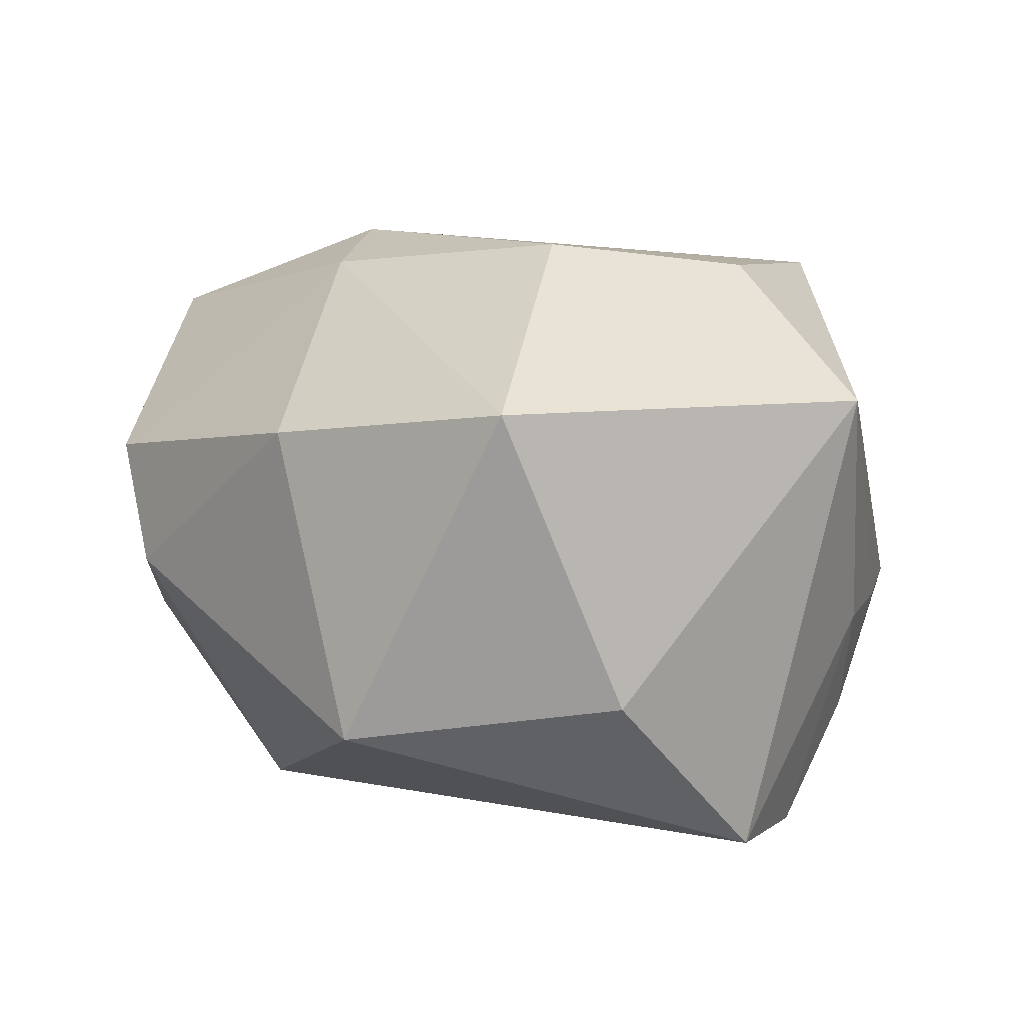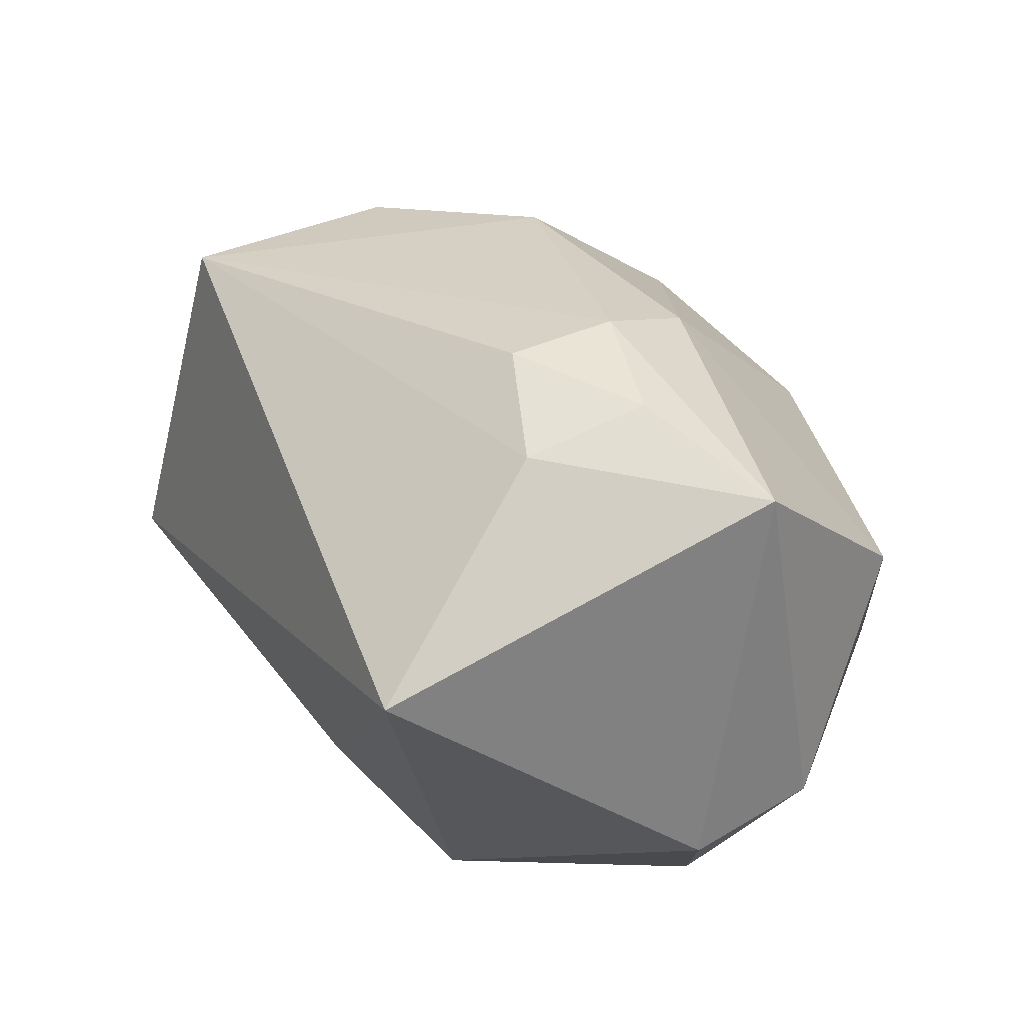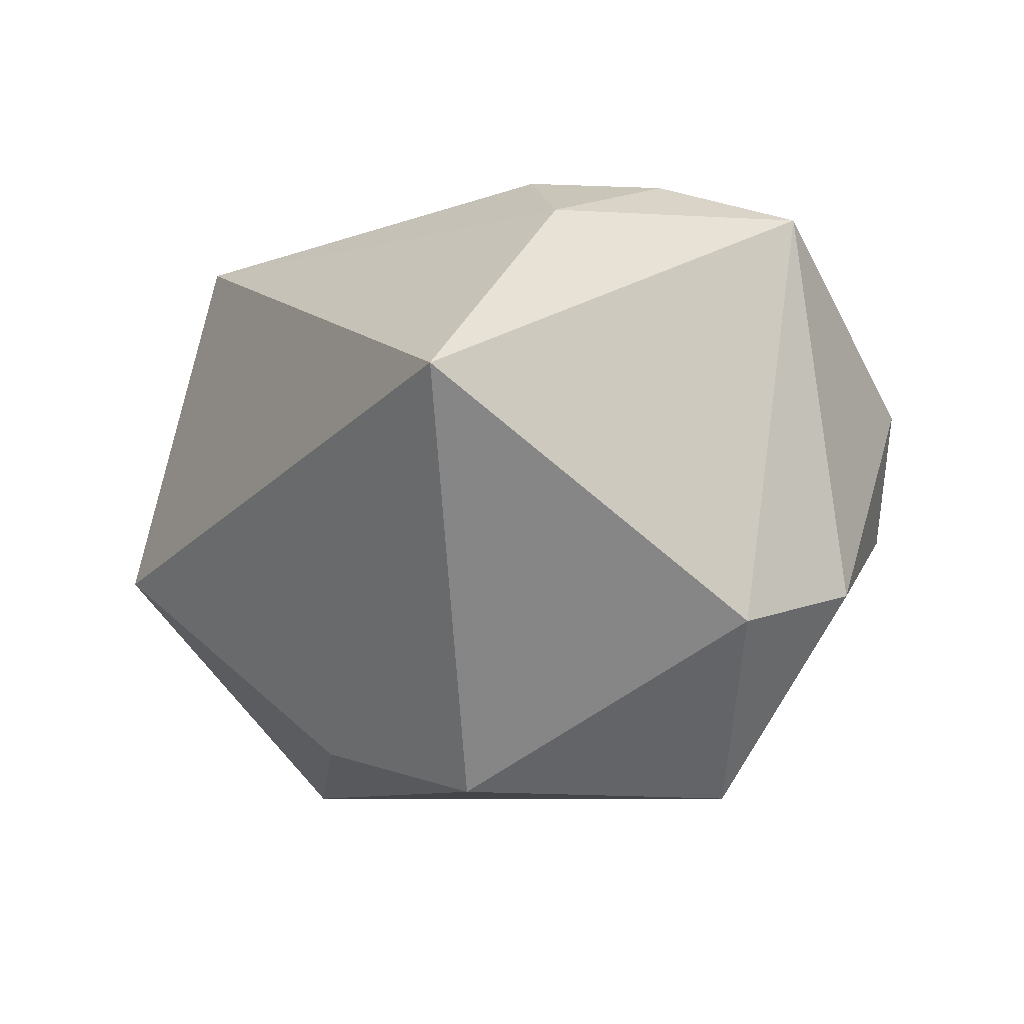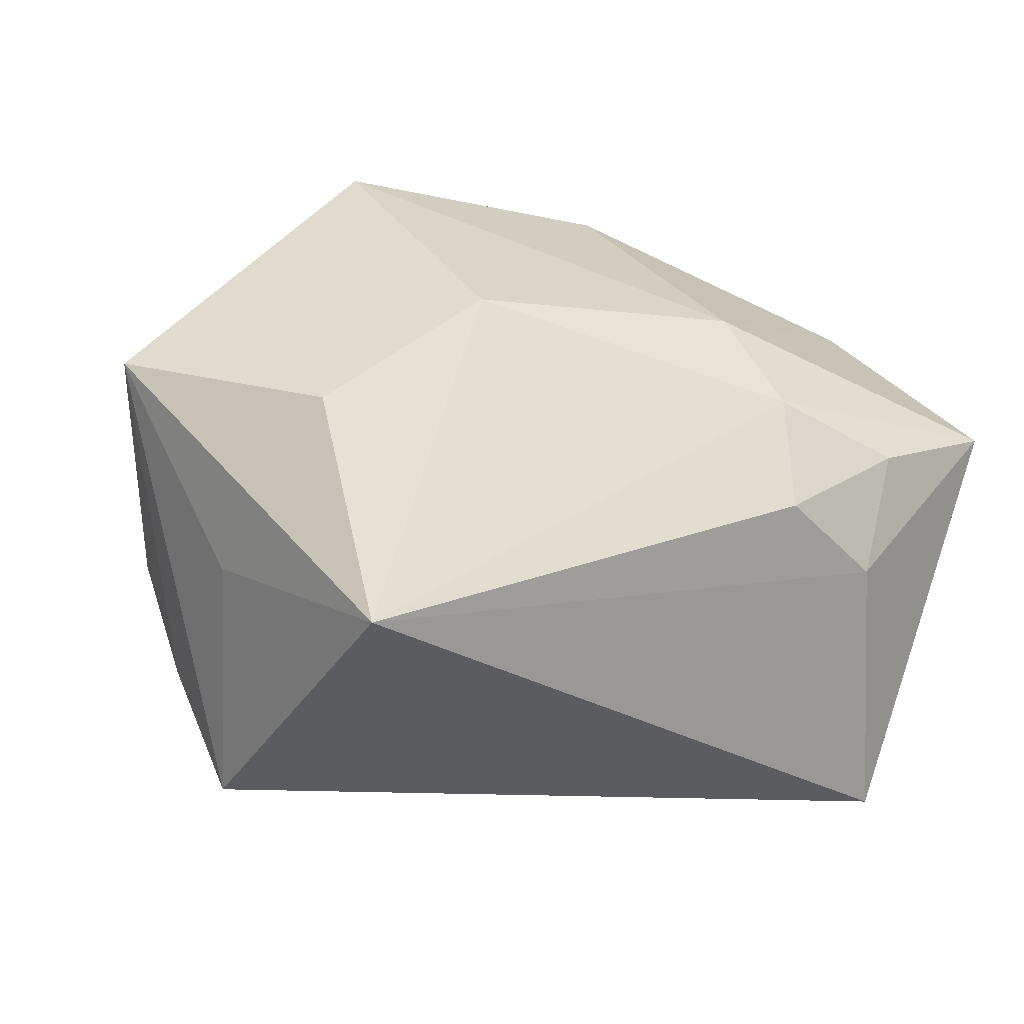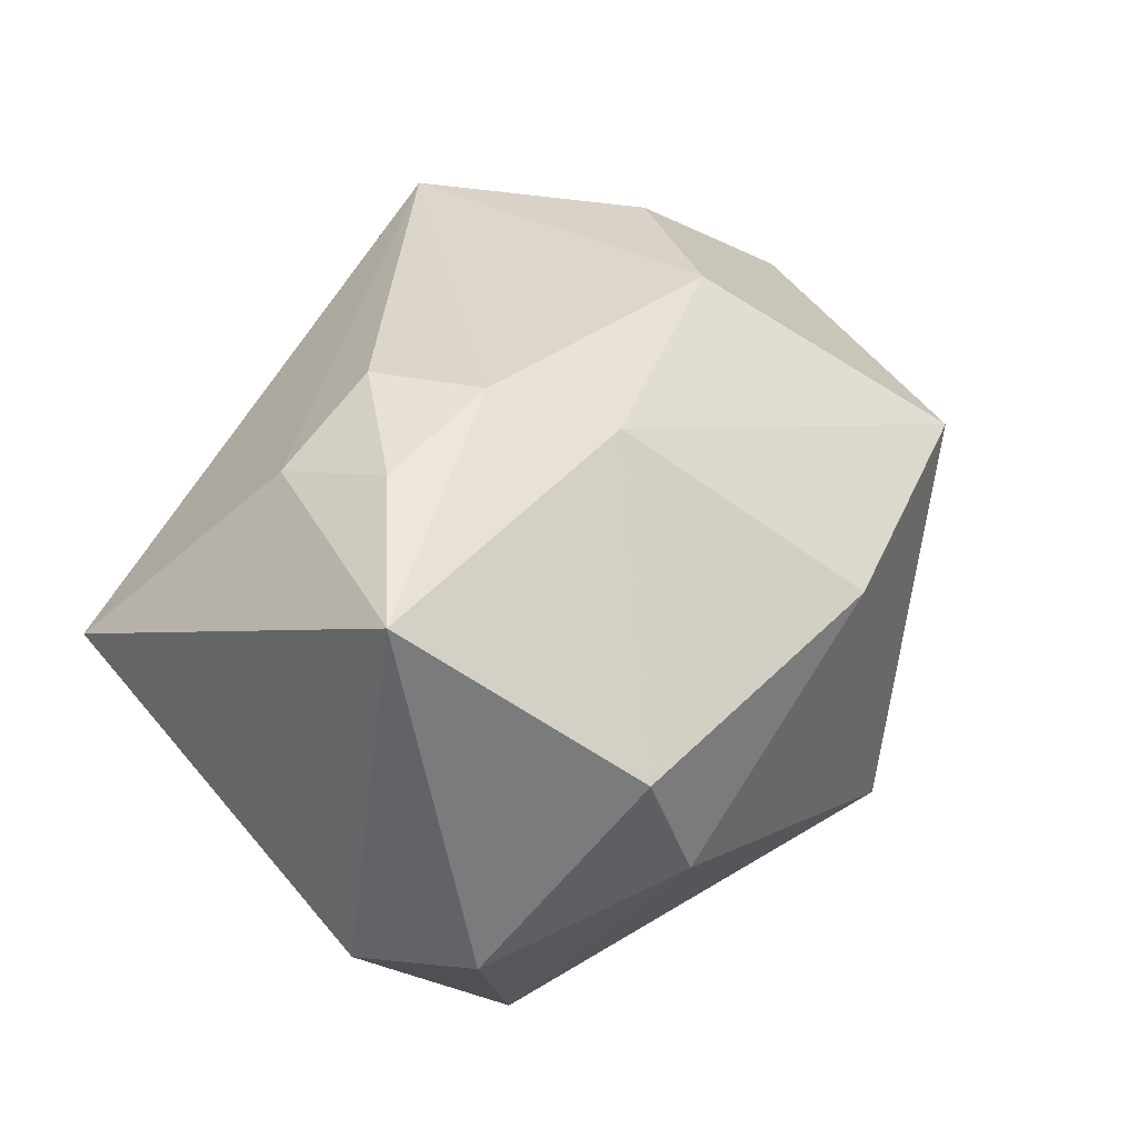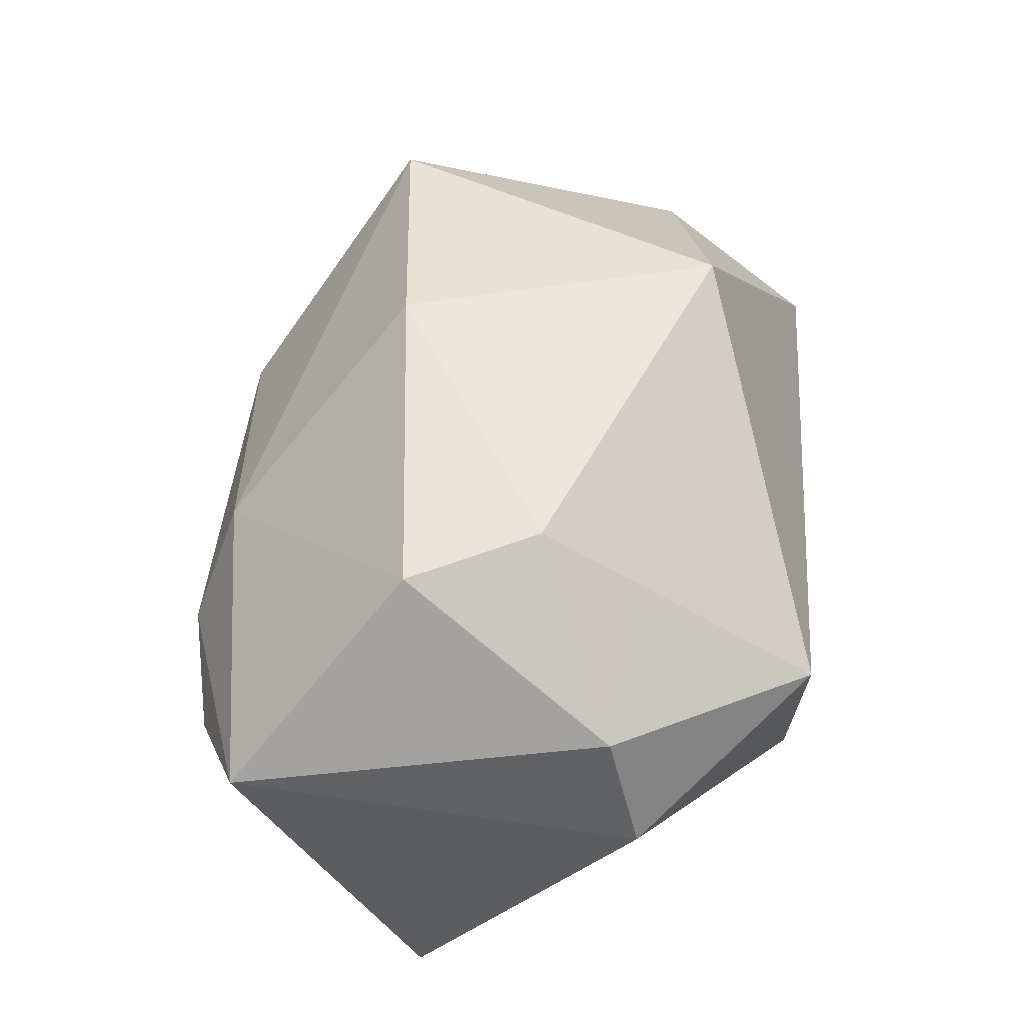
<metadata>
{"format":"obj","ext":"obj","renderer":"f3d","projection":"perspective","resolution":1024,"background":"white","views":[{"elev":5.3,"azim":-144.2,"up":"+Z"},{"elev":30.7,"azim":62.4,"up":"+Z"},{"elev":-7.4,"azim":57.4,"up":"+Z"},{"elev":-24.8,"azim":-16.1,"up":"+Y"},{"elev":34.8,"azim":113.6,"up":"+Z"},{"elev":41.5,"azim":94.1,"up":"+Y"}]}
</metadata>
<code>
v -0.03208 -0.005777 -0.03071
v 0.0295 0.02591 -0.004557
v 0.0344 0.02392 0.007669
v 0.04198 -0.00122 -0.01459
v 0.02988 -0.001817 0.02897
v 0.01326 0.01216 0.02758
v -0.01279 0.00966 0.02909
v -0.03449 -0.01256 -0.01926
v -0.03016 -0.03089 -0.006884
v -0.02952 0.02199 -0.0154
v -0.02254 0.03188 0.01279
v 0.01538 -0.01503 -0.03006
v -0.02253 -0.02502 0.02769
v 0.01763 0.001543 0.03148
v 0.00444 0.03247 0.01033
v 0.03033 0.01871 -0.01302
v 0.02819 -0.01303 0.02553
v 0.04267 0.004442 0.02372
v 0.04161 0.01107 -0.01166
v -0.0038 -0.01987 -0.02616
v -0.04546 0.005559 0.01382
v -0.03434 -0.01476 0.01247
v 0.03485 -0.03089 0.007526
v -0.03414 0.006263 -0.03071
v -0.03929 -0.006387 -0.008798
v 0.01847 -0.009444 0.03096
v -0.03544 -0.01824 -0.007997
v 0.02723 0.007111 -0.03071
v -0.004058 0.03268 -0.0195
v -0.02779 -0.00232 0.02702
f 21 7 11
f 20 23 9
f 9 23 13
f 12 23 20
f 18 23 4
f 4 12 28
f 23 12 4
f 13 7 30
f 30 21 13
f 7 21 30
f 13 21 22
f 22 9 13
f 21 9 22
f 25 21 24
f 1 25 24
f 20 9 1
f 1 24 28
f 28 12 1
f 1 12 20
f 14 7 13
f 13 26 14
f 17 23 18
f 13 23 17
f 17 26 13
f 18 4 19
f 19 4 28
f 10 21 11
f 24 21 10
f 29 2 28
f 29 15 2
f 28 24 29
f 24 10 29
f 11 15 29
f 29 10 11
f 27 9 21
f 21 25 27
f 18 14 5
f 5 14 26
f 5 17 18
f 26 17 5
f 6 14 18
f 7 14 6
f 11 7 6
f 6 15 11
f 18 19 3
f 3 19 2
f 2 15 3
f 3 6 18
f 15 6 3
f 28 2 16
f 16 19 28
f 2 19 16
f 25 1 8
f 8 27 25
f 8 1 9
f 9 27 8

</code>
